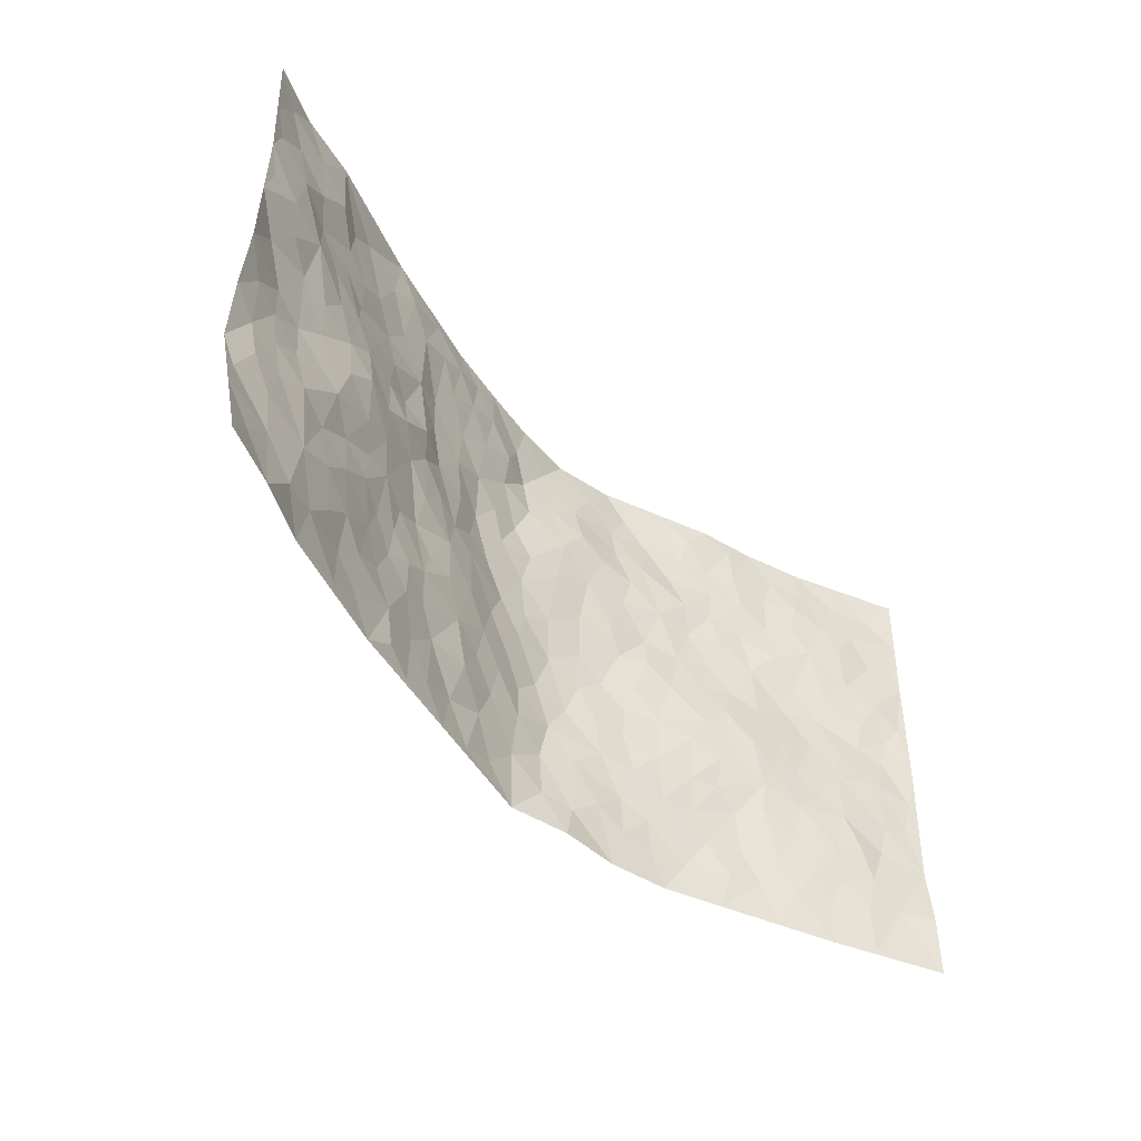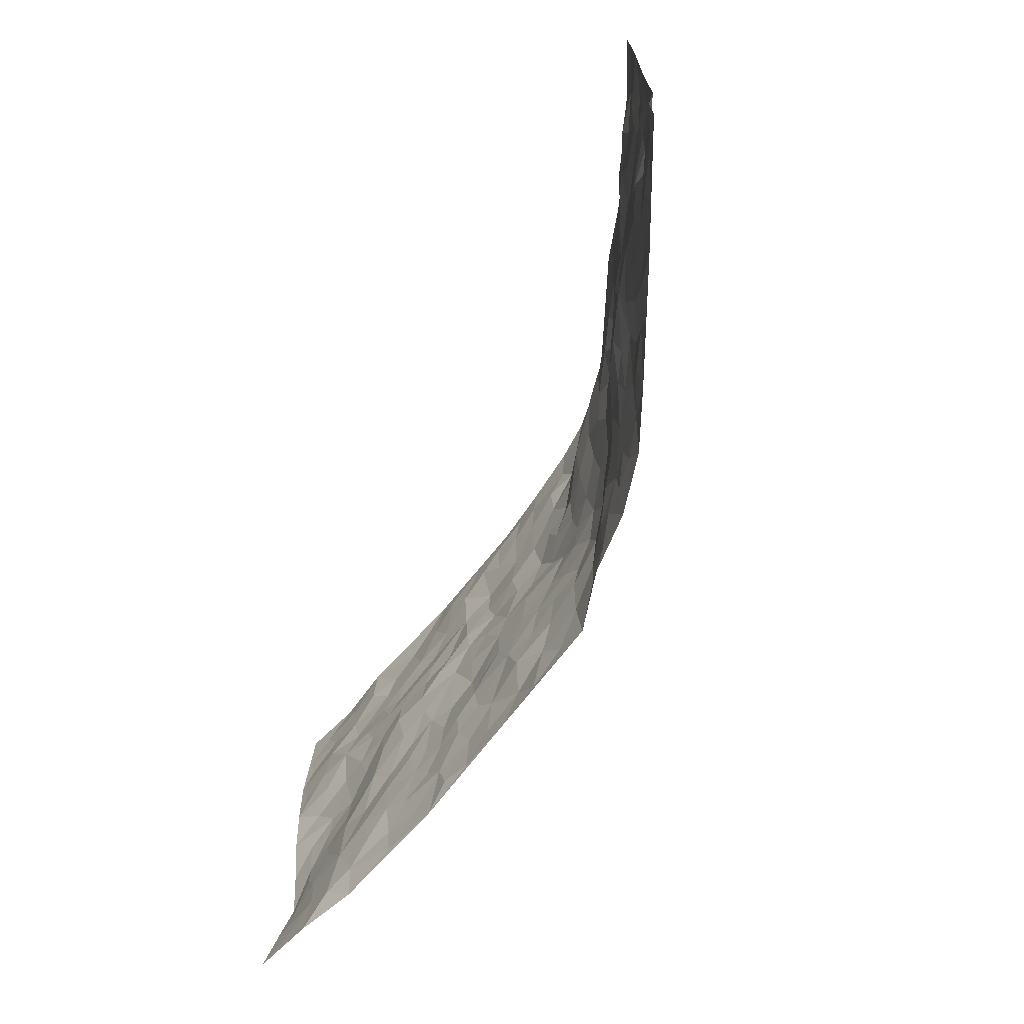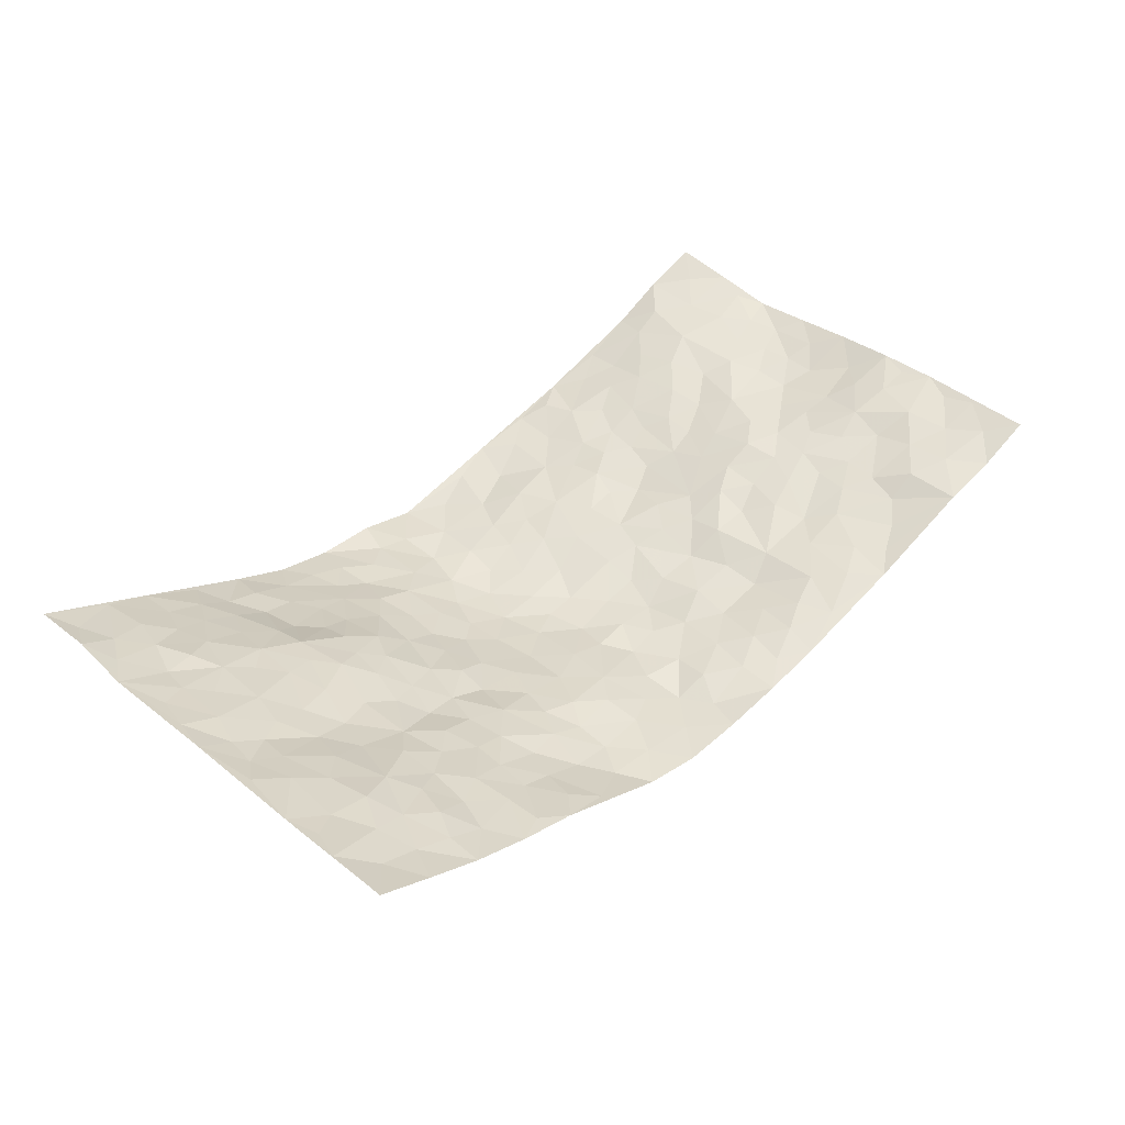
<metadata>
{"format":"obj","ext":"obj","renderer":"f3d","projection":"perspective","resolution":1024,"background":"white","views":[{"elev":-44.8,"azim":-49.1,"up":"+Y"},{"elev":-69.2,"azim":66.3,"up":"+Y"},{"elev":40.6,"azim":134.5,"up":"+Z"}]}
</metadata>
<code>
v -0.9421 0.006177 0.1627
v -0.9465 0.997 0.1435
v 0.9392 0.004308 0.1651
v 0.9418 0.9985 0.1565
v -0.7746 0.3935 0.07805
v -0.9475 0.5001 0.1413
v -0.8341 0.3586 0.09444
v 0.000511 0.002689 -0.1256
v -0.9533 0.2506 0.117
v -0.8977 0.3386 0.1088
v -0.7166 0.003854 0.06438
v -0.9484 0.1283 0.1405
v -0.6893 0.2936 0.06316
v -0.8276 0.004479 0.1187
v -0.8162 0.2896 0.09545
v -0.4795 0.003246 -0.01134
v -0.9307 0.1892 0.1231
v -0.2866 0.1681 -0.05999
v -0.7528 0.3234 0.08268
v -0.8349 0.1222 0.1098
v -0.893 0.06658 0.1325
v -0.7691 0.0662 0.09753
v -0.6512 0.128 0.05815
v -0.7013 0.07603 0.07261
v -0.8468 0.2088 0.1099
v -0.8842 0.2711 0.1117
v -0.7434 0.1787 0.08907
v -0.669 0.211 0.06686
v -0.8419 0.4894 0.09238
v -0.9523 0.3754 0.1274
v -0.7127 0.9969 0.07152
v -0.5214 0.2229 0.01232
v 0.2593 0.1582 -0.08519
v -0.9456 0.7494 0.1516
v -0.3595 0.3934 -0.04419
v -0.7599 0.7518 0.08488
v -0.774 0.8303 0.09293
v -0.5628 0.4425 0.0333
v -0.5809 0.6055 0.04007
v -0.4793 0.9968 -0.007343
v -0.9245 0.6871 0.1437
v -0.6405 0.5624 0.05669
v -0.3824 0.7536 -0.03182
v -0.4959 0.2806 0.001841
v -0.448 0.2259 -0.01314
v -0.4822 0.1628 -0.001983
v -0.4368 0.6352 -0.0139
v -0.356 0.5598 -0.03219
v 0.1669 0.4737 -0.1079
v -0.3253 0.222 -0.04672
v -0.2078 0.6103 -0.08428
v -0.3637 0.6293 -0.02778
v -0.2952 0.05916 -0.05559
v -0.6108 0.7092 0.03766
v -0.3844 0.1952 -0.02811
v -0.8437 0.6175 0.1165
v -0.03425 0.3476 -0.1154
v 0.06079 0.3392 -0.1281
v 0.2939 0.4511 -0.07
v -0.09589 0.5505 -0.1175
v -0.1641 0.5551 -0.09847
v 0.09068 0.6293 -0.09984
v -0.6149 0.3469 0.03906
v -0.7263 0.574 0.07639
v -0.9201 0.8095 0.1386
v -0.5435 0.13 0.02048
v -0.3592 0.01357 -0.03888
v -0.775 0.4671 0.0724
v -0.5973 0.1732 0.0418
v -0.599 0.01993 0.02875
v -0.2394 0.003228 -0.06828
v -0.5994 0.08987 0.03134
v -0.5337 0.05462 0.008195
v -0.4201 0.03821 -0.01817
v -0.4385 0.1048 -0.01167
v -0.8603 0.6856 0.1293
v -0.9386 0.8732 0.1444
v -0.7161 0.5096 0.06573
v 0.001949 0.9959 -0.1131
v -0.7754 0.6748 0.1026
v -0.5451 0.3158 0.02142
v -0.4966 0.4613 0.01238
v 0.006491 0.5709 -0.1196
v -0.04848 0.4818 -0.1204
v 0.005958 0.4191 -0.1208
v -0.1207 0.1289 -0.09906
v -0.5524 0.6696 0.02711
v -0.89 0.5639 0.1139
v -0.7096 0.6906 0.07541
v -0.4371 0.2977 -0.01505
v -0.6108 0.2683 0.04507
v -0.4876 0.6875 0.00433
v -0.1682 0.4845 -0.08671
v -0.2548 0.4359 -0.0605
v -0.6268 0.6487 0.05249
v -0.009106 0.1176 -0.1202
v -0.404 0.5107 -0.02067
v -0.3334 0.2889 -0.03969
v -0.2343 0.5032 -0.06979
v -0.1734 0.3817 -0.07917
v -0.9474 0.6249 0.148
v -0.6829 0.6225 0.06877
v -0.79 0.5806 0.08938
v -0.354 0.1113 -0.04098
v -0.504 0.533 0.01913
v -0.6613 0.4066 0.06065
v -0.1236 0.3238 -0.09091
v -0.1431 0.2493 -0.08784
v -0.502 0.611 0.0129
v 0.105 0.7282 -0.09006
v 0.0003417 0.2146 -0.1149
v -0.06742 0.2731 -0.1028
v 0.007982 0.2879 -0.123
v -0.4192 0.3646 -0.02347
v -0.1886 0.1837 -0.07225
v -0.6327 0.4882 0.05642
v -0.5409 0.3819 0.0178
v -0.4784 0.3922 -0.0001604
v -0.2989 0.5241 -0.04897
v -0.2505 0.3504 -0.05977
v -0.3455 0.4669 -0.03688
v -0.2174 0.2711 -0.066
v -0.08771 0.4102 -0.1085
v -0.5733 0.5315 0.04576
v -0.0874 0.1984 -0.1019
v -0.2099 0.09482 -0.08441
v -0.3875 0.259 -0.02475
v -0.9017 0.4381 0.1146
v -0.8441 0.4216 0.09396
v 0.09512 0.4226 -0.1241
v 0.2072 0.2377 -0.09046
v 0.08345 0.5166 -0.1156
v 0.02091 0.4875 -0.1217
v 0.1689 0.3928 -0.1124
v 0.7651 0.4973 0.09166
v 0.2214 0.4338 -0.09956
v 0.2645 0.3132 -0.0797
v 0.1601 0.5671 -0.1005
v 0.1246 0.995 -0.122
v -0.2889 0.6192 -0.06468
v 0.4186 0.8781 -0.03693
v 0.4791 0.9968 -0.01064
v -0.2125 0.7808 -0.08277
v -0.05565 0.8627 -0.1024
v -0.3135 0.3488 -0.04954
v -0.443 0.5657 0.002702
v -0.07286 0.05356 -0.113
v -0.1549 0.02321 -0.0919
v 0.1221 0.002334 -0.0992
v 0.01305 0.8578 -0.1259
v -0.01724 0.6985 -0.1193
v 0.4146 0.1982 -0.03443
v 0.3335 0.2899 -0.04898
v 0.5741 0.5257 0.02545
v 0.5112 0.5462 0.001731
v 0.4495 0.1375 -0.03131
v 0.5113 0.2301 -0.001731
v 0.3991 0.362 -0.01694
v 0.02166 0.6397 -0.1096
v -0.06026 0.6265 -0.1133
v -0.1463 0.7293 -0.09901
v -0.08683 0.6923 -0.109
v -0.06024 0.7902 -0.1098
v -0.1378 0.6326 -0.1109
v 0.02026 0.7731 -0.115
v 0.2471 0.9955 -0.09823
v -0.01825 0.9247 -0.1182
v -0.2646 0.8456 -0.06212
v -0.1953 0.8791 -0.07447
v -0.3134 0.7812 -0.06236
v -0.2414 0.9969 -0.07096
v -0.2254 0.6957 -0.07822
v -0.3139 0.7 -0.05854
v -0.1378 0.8287 -0.0908
v -0.1197 0.9972 -0.09395
v 0.2137 0.7448 -0.07427
v 0.1714 0.6666 -0.08729
v 0.324 0.5944 -0.06532
v 0.2594 0.5228 -0.08175
v 0.2626 0.6648 -0.07032
v 0.4156 0.743 -0.02748
v 0.3487 0.6818 -0.04482
v 0.2811 0.7319 -0.06337
v 0.06926 0.9261 -0.1228
v 0.07716 0.8213 -0.108
v 0.1436 0.8562 -0.09809
v 0.2499 0.8706 -0.08764
v 0.3168 0.792 -0.05846
v 0.2299 0.5949 -0.08078
v -0.854 0.866 0.1132
v -0.6642 0.8152 0.05228
v -0.8389 0.7743 0.1211
v -0.8321 0.9966 0.09803
v -0.8927 0.9382 0.1233
v -0.7848 0.9199 0.09437
v -0.7092 0.8839 0.07609
v -0.5931 0.928 0.02109
v -0.6465 0.8844 0.04156
v -0.6686 0.7446 0.05665
v -0.5476 0.8125 0.01534
v -0.6061 0.7794 0.03562
v -0.5004 0.8996 0.0004393
v -0.3825 0.8772 -0.02608
v -0.5342 0.9588 0.006112
v -0.4552 0.8145 -0.01141
v -0.4325 0.935 -0.01259
v -0.3383 0.9715 -0.04072
v -0.5016 0.7589 -0.002578
v -0.313 0.9003 -0.04307
v -0.2526 0.9297 -0.05752
v 0.1523 0.7841 -0.08411
v 0.2517 0.8022 -0.0778
v 0.1885 0.931 -0.09865
v 0.3883 0.8099 -0.04665
v 0.3361 0.8782 -0.06896
v 0.3768 0.9803 -0.05008
v 0.2896 0.9348 -0.08503
v 0.4332 0.9461 -0.02657
v 0.3728 0.4931 -0.04186
v 0.3199 0.5288 -0.05731
v 0.4753 0.6031 -0.01933
v 0.4243 0.6634 -0.03057
v 0.3999 0.5871 -0.04116
v 0.3479 0.1909 -0.05343
v 0.4632 0.335 0.006086
v 0.4485 0.5219 -0.01786
v 0.3405 0.3878 -0.05237
v -0.1209 0.9134 -0.08953
v -0.1799 0.9566 -0.07949
v 0.3185 0.1344 -0.07073
v 0.5974 0.01613 0.02058
v 0.2014 0.3333 -0.09803
v 0.2702 0.3846 -0.08193
v 0.5635 0.2487 0.03189
v 0.7157 0.997 0.05783
v 0.9429 0.2514 0.1508
v 0.4817 0.8106 -0.01022
v 0.6952 0.4874 0.06614
v 0.4779 0.7453 -0.01089
v 0.9428 0.5005 0.1549
v 0.6434 0.2946 0.06475
v 0.4918 0.4685 0.009816
v 0.7477 0.3117 0.09746
v 0.539 0.4163 0.0337
v 0.4832 0.004769 -0.02731
v 0.09284 0.2515 -0.1224
v 0.4955 0.07932 -0.0132
v 0.1378 0.3183 -0.1191
v 0.4062 0.2678 -0.02697
v 0.8421 0.2661 0.1182
v 0.6191 0.4621 0.04954
v 0.5654 0.08412 0.009494
v 0.4334 0.4264 -0.008063
v 0.584 0.3722 0.04579
v 0.2824 0.2326 -0.06826
v 0.4652 0.2732 -0.007326
v 0.2641 0.07931 -0.0847
v 0.3682 0.004699 -0.07227
v 0.2468 0.003048 -0.09703
v 0.2008 0.1149 -0.09338
v 0.0704 0.169 -0.1225
v 0.1453 0.1893 -0.1054
v 0.5946 0.1487 0.03128
v 0.7486 0.4235 0.09272
v 0.7196 0.2217 0.0875
v 0.6312 0.08162 0.04275
v 0.6446 0.3851 0.06147
v 0.6913 0.3398 0.07639
v 0.8532 0.327 0.1247
v 0.7236 0.5673 0.06909
v 0.6684 0.1461 0.06263
v 0.7362 0.1508 0.08608
v 0.8092 0.3684 0.1123
v 0.9086 0.3502 0.1398
v 0.8538 0.4394 0.1262
v 0.5589 0.3134 0.04009
v 0.7898 0.107 0.1066
v 0.3318 0.0651 -0.07289
v 0.4087 0.07148 -0.05277
v 0.07234 0.07741 -0.118
v 0.1432 0.07208 -0.1055
v 0.9433 0.7499 0.1538
v 0.7082 0.07991 0.06992
v 0.6328 0.2166 0.05293
v 0.926 0.4253 0.1474
v 0.8768 0.5095 0.126
v 0.7767 0.2513 0.1092
v 0.5231 0.1507 -0.005036
v 0.7117 0.001804 0.06734
v 0.4837 0.3947 0.01247
v 0.9037 0.06607 0.1463
v 0.9372 0.1289 0.1648
v 0.8086 0.1815 0.1121
v 0.8649 0.1262 0.1293
v 0.8003 0.01038 0.1053
v 0.9024 0.1899 0.1403
v 0.6481 0.5551 0.0422
v 0.6724 0.6322 0.05372
v 0.5702 0.6346 0.02031
v 0.7976 0.6911 0.1061
v 0.6144 0.77 0.03685
v 0.9229 0.6251 0.1464
v 0.7423 0.6411 0.0848
v 0.8262 0.5951 0.1131
v 0.7084 0.7432 0.07915
v 0.8191 0.5306 0.1052
v 0.8858 0.5743 0.1289
v 0.8598 0.6593 0.1299
v 0.6205 0.691 0.04459
v 0.5518 0.7223 0.01391
v 0.4974 0.673 -0.001673
v 0.8238 0.852 0.1144
v 0.6896 0.8705 0.06692
v 0.782 0.7763 0.1082
v 0.8663 0.7779 0.1268
v 0.7548 0.8434 0.08954
v 0.9399 0.8742 0.154
v 0.6721 0.8016 0.0625
v 0.9201 0.8114 0.1456
v 0.7205 0.9306 0.06885
v 0.8288 0.9979 0.1062
v 0.5989 0.9966 0.01932
v 0.7959 0.9249 0.09456
v 0.8772 0.9277 0.1255
v 0.6465 0.9327 0.03645
v 0.5443 0.8999 0.01009
v 0.4833 0.8798 -0.01409
v 0.5385 0.9682 0.006141
v 0.5557 0.8203 0.01744
v 0.6211 0.8591 0.03282
f 29 6 128
f 12 21 20
f 26 10 9
f 55 45 46
f 27 19 15
f 26 9 17
f 101 6 88
f 12 1 21
f 7 15 19
f 125 86 96
f 84 123 85
f 129 29 128
f 25 27 15
f 12 20 17
f 73 75 66
f 22 14 11
f 26 17 25
f 9 12 17
f 25 15 26
f 5 129 7
f 52 146 48
f 55 18 50
f 7 19 5
f 20 27 25
f 124 82 105
f 41 76 34
f 20 14 22
f 14 20 21
f 14 21 1
f 24 22 11
f 24 27 22
f 72 66 69
f 69 32 91
f 70 24 11
f 24 23 27
f 17 20 25
f 27 20 22
f 10 15 7
f 10 26 15
f 23 28 27
f 27 13 19
f 28 23 69
f 13 27 28
f 119 121 94
f 10 7 129
f 6 30 128
f 9 10 30
f 36 192 80
f 80 102 89
f 118 81 44
f 64 103 78
f 115 126 86
f 45 32 46
f 91 63 13
f 129 68 29
f 95 87 54
f 95 54 199
f 202 40 204
f 82 97 105
f 29 88 6
f 18 55 104
f 148 126 71
f 38 82 124
f 50 18 122
f 117 82 38
f 5 19 106
f 82 117 118
f 80 64 102
f 127 45 55
f 194 77 190
f 98 35 114
f 39 124 105
f 127 50 98
f 106 19 13
f 66 75 46
f 39 95 42
f 63 117 38
f 95 89 102
f 101 56 76
f 51 140 99
f 18 53 126
f 62 83 132
f 45 127 90
f 112 113 57
f 103 29 68
f 130 85 58
f 109 39 105
f 35 94 121
f 113 246 58
f 151 165 163
f 120 100 94
f 114 127 98
f 192 190 65
f 95 39 87
f 36 191 37
f 67 104 74
f 56 101 88
f 13 63 106
f 192 34 76
f 268 241 243
f 108 115 125
f 93 84 60
f 133 84 85
f 156 288 157
f 101 76 41
f 80 103 64
f 105 97 146
f 99 61 51
f 92 109 47
f 125 96 111
f 158 227 153
f 75 104 55
f 69 66 32
f 81 91 32
f 106 78 68
f 42 64 78
f 77 34 65
f 24 70 72
f 75 73 16
f 16 71 67
f 2 34 77
f 13 28 91
f 103 56 88
f 56 80 76
f 72 69 23
f 11 16 70
f 16 73 70
f 16 67 74
f 115 18 126
f 24 72 23
f 73 72 70
f 16 74 75
f 72 73 66
f 32 45 44
f 84 83 60
f 66 46 32
f 78 106 116
f 117 63 81
f 67 53 104
f 103 68 78
f 69 91 28
f 36 80 89
f 106 38 116
f 106 68 5
f 81 118 117
f 62 132 138
f 32 44 81
f 53 67 71
f 57 58 85
f 123 100 107
f 93 60 61
f 33 230 224
f 8 96 147
f 132 133 130
f 140 48 119
f 93 100 123
f 122 98 50
f 164 60 160
f 53 71 126
f 125 112 108
f 193 194 195
f 75 55 46
f 63 91 81
f 56 103 80
f 196 198 31
f 18 104 53
f 121 48 97
f 38 106 63
f 118 97 82
f 97 35 121
f 51 172 140
f 130 134 49
f 87 39 109
f 288 252 263
f 97 114 35
f 47 43 92
f 57 113 58
f 248 130 58
f 34 101 41
f 114 90 127
f 116 124 42
f 145 94 35
f 118 114 97
f 167 79 175
f 98 145 35
f 85 123 57
f 43 47 52
f 199 36 89
f 42 78 116
f 159 83 62
f 88 29 103
f 74 104 75
f 118 44 90
f 173 140 172
f 42 95 102
f 190 192 37
f 65 190 77
f 89 95 199
f 125 111 112
f 92 87 109
f 18 115 122
f 177 180 176
f 112 57 107
f 109 105 146
f 93 94 100
f 285 286 275
f 96 86 147
f 137 232 131
f 57 123 107
f 87 92 208
f 49 134 136
f 132 130 49
f 161 164 162
f 50 127 55
f 122 108 107
f 122 107 100
f 48 140 52
f 118 90 114
f 99 119 94
f 123 84 93
f 36 37 192
f 48 121 119
f 120 122 100
f 39 42 124
f 38 124 116
f 248 58 246
f 44 45 90
f 98 122 120
f 146 52 47
f 94 93 99
f 168 209 170
f 212 183 188
f 202 197 200
f 42 102 64
f 107 108 112
f 99 93 61
f 8 280 96
f 112 111 113
f 125 115 86
f 115 108 122
f 128 30 10
f 5 68 129
f 10 129 128
f 132 49 138
f 83 84 133
f 130 133 85
f 83 133 132
f 248 134 130
f 156 152 224
f 151 110 165
f 212 186 211
f 153 224 249
f 254 251 244
f 246 261 262
f 225 158 249
f 49 136 179
f 185 184 150
f 214 188 181
f 181 188 182
f 161 163 174
f 143 170 172
f 110 211 185
f 184 79 167
f 174 228 169
f 62 110 159
f 163 150 144
f 210 169 229
f 170 143 168
f 176 211 110
f 98 120 145
f 94 145 120
f 48 146 97
f 109 146 47
f 148 86 126
f 147 86 148
f 71 8 148
f 8 147 148
f 244 276 254
f 232 136 134
f 174 143 161
f 60 83 160
f 163 162 151
f 159 160 83
f 261 281 262
f 259 281 149
f 219 220 59
f 246 113 111
f 33 255 131
f 157 256 152
f 137 255 153
f 230 278 279
f 262 260 33
f 154 155 242
f 131 255 137
f 248 131 232
f 281 280 149
f 259 258 278
f 220 179 59
f 159 151 160
f 162 160 151
f 164 61 60
f 228 174 144
f 144 174 163
f 159 110 151
f 161 172 164
f 186 184 185
f 161 162 163
f 61 164 51
f 160 162 164
f 187 217 213
f 150 163 165
f 205 202 200
f 79 184 139
f 170 43 173
f 174 169 143
f 161 143 172
f 167 144 150
f 176 180 183
f 172 170 173
f 223 226 221
f 185 150 165
f 99 140 119
f 207 206 203
f 172 51 164
f 43 52 173
f 173 52 140
f 167 175 228
f 228 229 169
f 210 168 169
f 177 110 62
f 189 138 179
f 62 138 177
f 136 232 233
f 181 182 222
f 150 184 167
f 178 180 189
f 49 179 138
f 177 138 189
f 180 178 182
f 178 179 220
f 307 308 304
f 222 223 221
f 215 187 188
f 176 183 212
f 187 213 186
f 214 215 188
f 185 211 186
f 237 181 239
f 182 188 183
f 110 185 165
f 216 215 141
f 211 176 212
f 182 183 180
f 176 110 177
f 213 184 186
f 178 189 179
f 177 189 180
f 195 190 37
f 197 198 200
f 195 194 190
f 34 192 65
f 80 192 76
f 37 196 195
f 194 2 77
f 193 2 194
f 196 37 191
f 31 193 195
f 198 196 191
f 31 195 196
f 199 201 191
f 197 204 31
f 198 191 201
f 31 198 197
f 201 199 54
f 36 199 191
f 54 208 201
f 208 43 205
f 208 54 87
f 198 201 200
f 206 205 203
f 43 170 203
f 210 207 209
f 40 202 206
f 31 204 40
f 197 202 204
f 208 205 200
f 43 203 205
f 205 206 202
f 203 209 207
f 171 40 207
f 40 206 207
f 208 200 201
f 43 208 92
f 170 209 203
f 168 143 169
f 207 210 171
f 168 210 209
f 188 187 212
f 212 187 186
f 166 139 213
f 184 213 139
f 237 214 181
f 215 214 141
f 216 141 218
f 213 217 166
f 142 166 216
f 217 216 166
f 187 215 217
f 216 217 215
f 237 141 214
f 142 216 218
f 223 222 182
f 179 136 59
f 223 220 219
f 267 238 251
f 237 327 141
f 223 182 178
f 158 290 253
f 220 223 178
f 59 233 227
f 233 59 136
f 248 246 131
f 153 249 158
f 251 254 267
f 223 219 226
f 111 261 246
f 297 251 238
f 276 256 157
f 167 228 144
f 229 228 175
f 175 171 229
f 229 171 210
f 260 257 33
f 265 271 272
f 266 289 283
f 269 243 250
f 249 224 152
f 266 283 271
f 227 233 137
f 253 227 158
f 325 313 320
f 135 264 275
f 310 329 239
f 270 298 297
f 249 256 225
f 275 273 269
f 311 222 221
f 155 154 299
f 234 276 157
f 310 311 299
f 222 239 181
f 221 226 155
f 266 263 252
f 242 290 244
f 264 273 275
f 273 264 243
f 242 244 154
f 276 290 225
f 288 234 157
f 240 282 302
f 275 286 306
f 225 290 158
f 234 263 284
f 241 254 276
f 233 232 137
f 137 153 227
f 264 135 238
f 244 251 154
f 260 259 257
f 227 253 219
f 33 224 255
f 154 297 299
f 240 302 307
f 297 154 251
f 264 268 243
f 253 226 219
f 271 284 263
f 277 294 293
f 290 242 253
f 241 234 284
f 59 227 219
f 242 155 226
f 252 245 231
f 157 152 156
f 257 230 33
f 152 256 249
f 278 230 257
f 262 33 131
f 224 153 255
f 259 278 257
f 134 248 232
f 230 279 224
f 96 261 111
f 261 96 280
f 280 281 261
f 246 262 131
f 252 247 245
f 268 267 241
f 283 277 272
f 288 247 252
f 275 274 285
f 295 291 294
f 267 268 264
f 263 234 288
f 309 310 299
f 290 276 244
f 283 272 271
f 267 254 241
f 265 243 241
f 236 240 285
f 297 238 270
f 303 305 298
f 241 276 234
f 221 155 299
f 272 277 293
f 250 243 287
f 286 285 240
f 284 271 265
f 271 263 266
f 295 3 291
f 225 256 276
f 241 284 265
f 289 266 231
f 3 292 291
f 321 235 323
f 293 294 296
f 279 278 258
f 245 279 258
f 279 156 224
f 260 281 259
f 280 8 149
f 262 281 260
f 231 266 252
f 267 264 238
f 306 304 270
f 283 289 295
f 243 269 273
f 236 269 250
f 294 292 296
f 274 236 285
f 269 274 275
f 250 287 293
f 245 289 231
f 236 274 269
f 156 279 247
f 242 226 253
f 247 279 245
f 243 265 287
f 288 156 247
f 265 272 293
f 296 292 236
f 293 287 265
f 295 294 277
f 277 283 295
f 236 250 296
f 289 3 295
f 292 294 291
f 293 296 250
f 300 304 308
f 325 320 235
f 329 330 326
f 270 304 303
f 270 303 298
f 309 305 301
f 135 306 270
f 299 297 298
f 298 309 299
f 238 135 270
f 300 314 305
f 303 300 305
f 304 306 307
f 300 303 304
f 282 319 315
f 322 325 235
f 275 306 135
f 307 306 286
f 240 307 286
f 308 307 302
f 302 282 308
f 308 282 315
f 305 309 298
f 310 309 301
f 310 301 329
f 310 239 311
f 222 311 239
f 299 311 221
f 319 312 315
f 312 323 316
f 301 305 318
f 305 314 316
f 300 308 315
f 316 314 312
f 312 314 315
f 315 314 300
f 323 312 324
f 316 313 318
f 282 4 317
f 330 313 325
f 4 321 324
f 235 320 323
f 282 317 319
f 312 319 317
f 326 325 322
f 316 320 313
f 316 318 305
f 142 218 327
f 327 218 141
f 316 323 320
f 324 312 317
f 4 324 317
f 321 323 324
f 318 313 330
f 328 326 322
f 326 327 329
f 329 327 237
f 326 328 327
f 322 142 328
f 327 328 142
f 329 237 239
f 301 318 330
f 326 330 325
f 330 329 301

</code>
